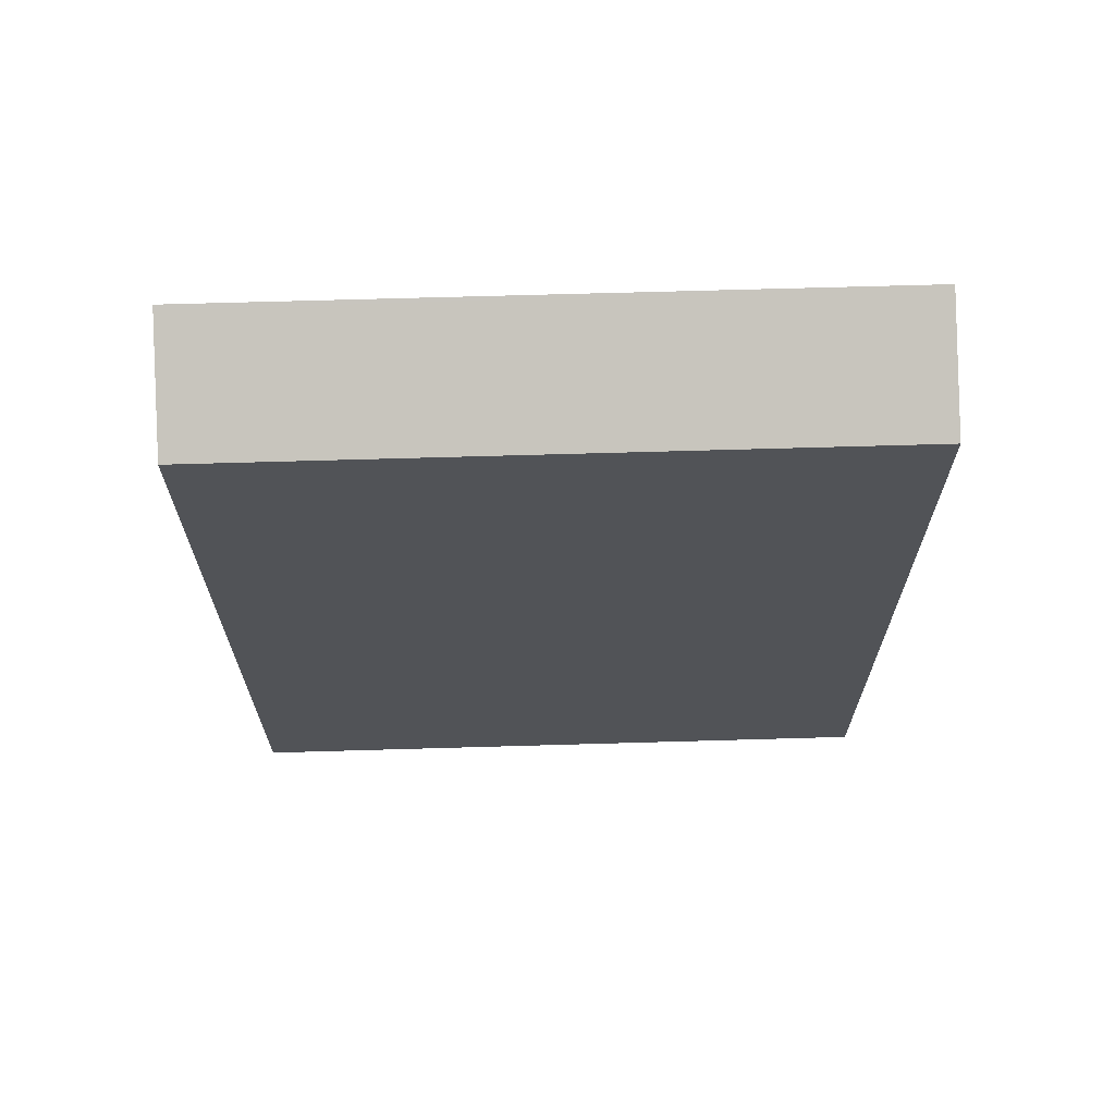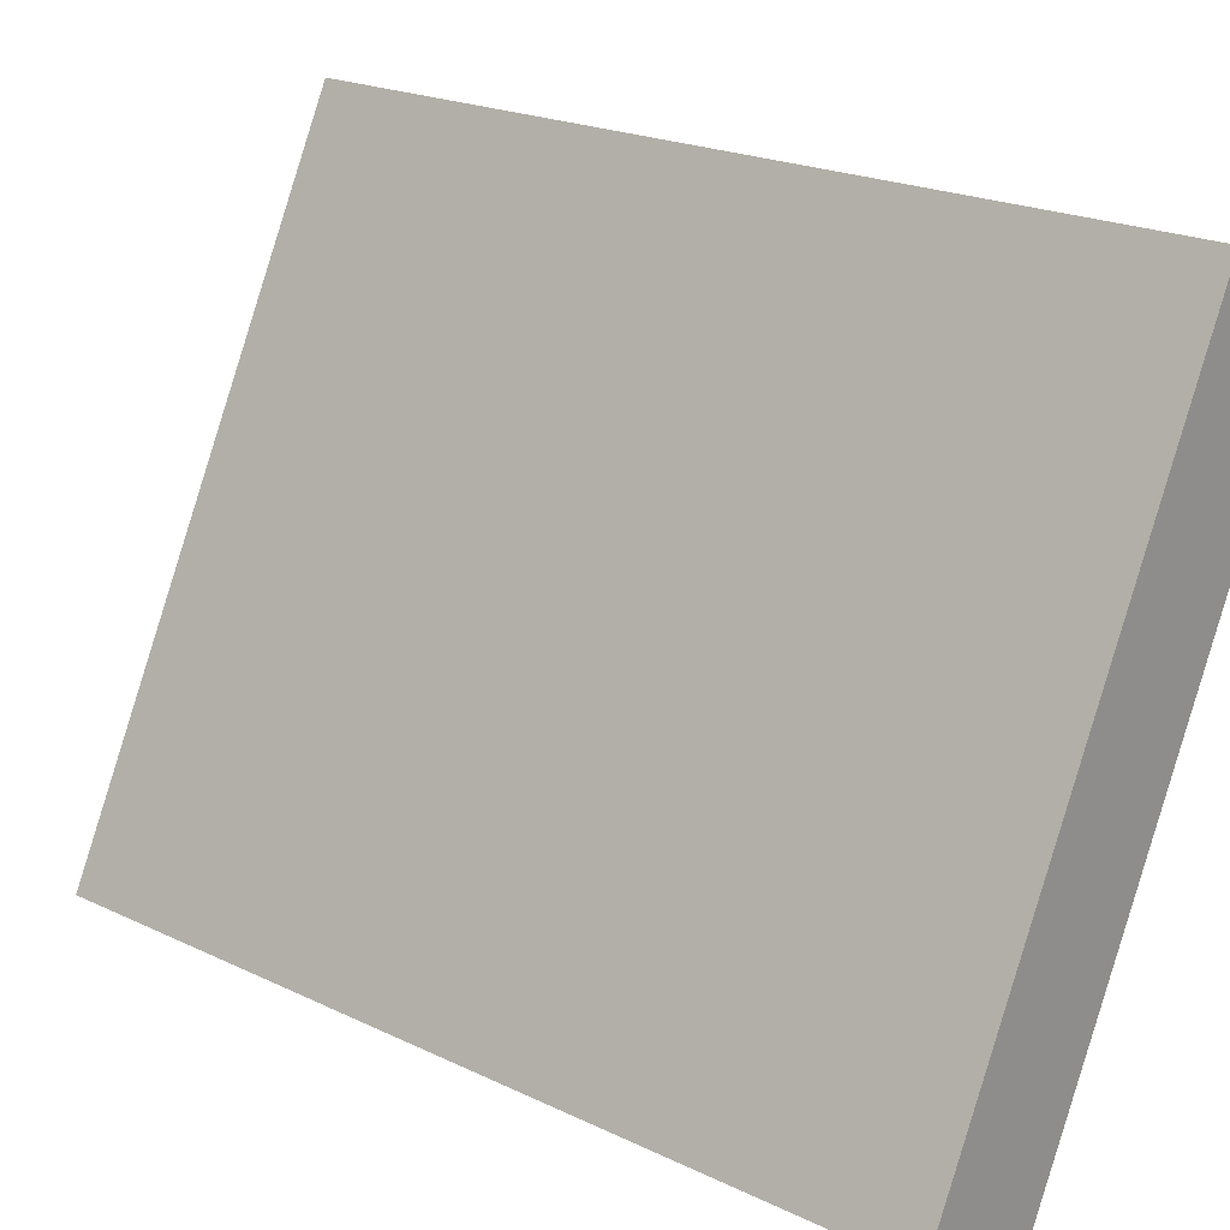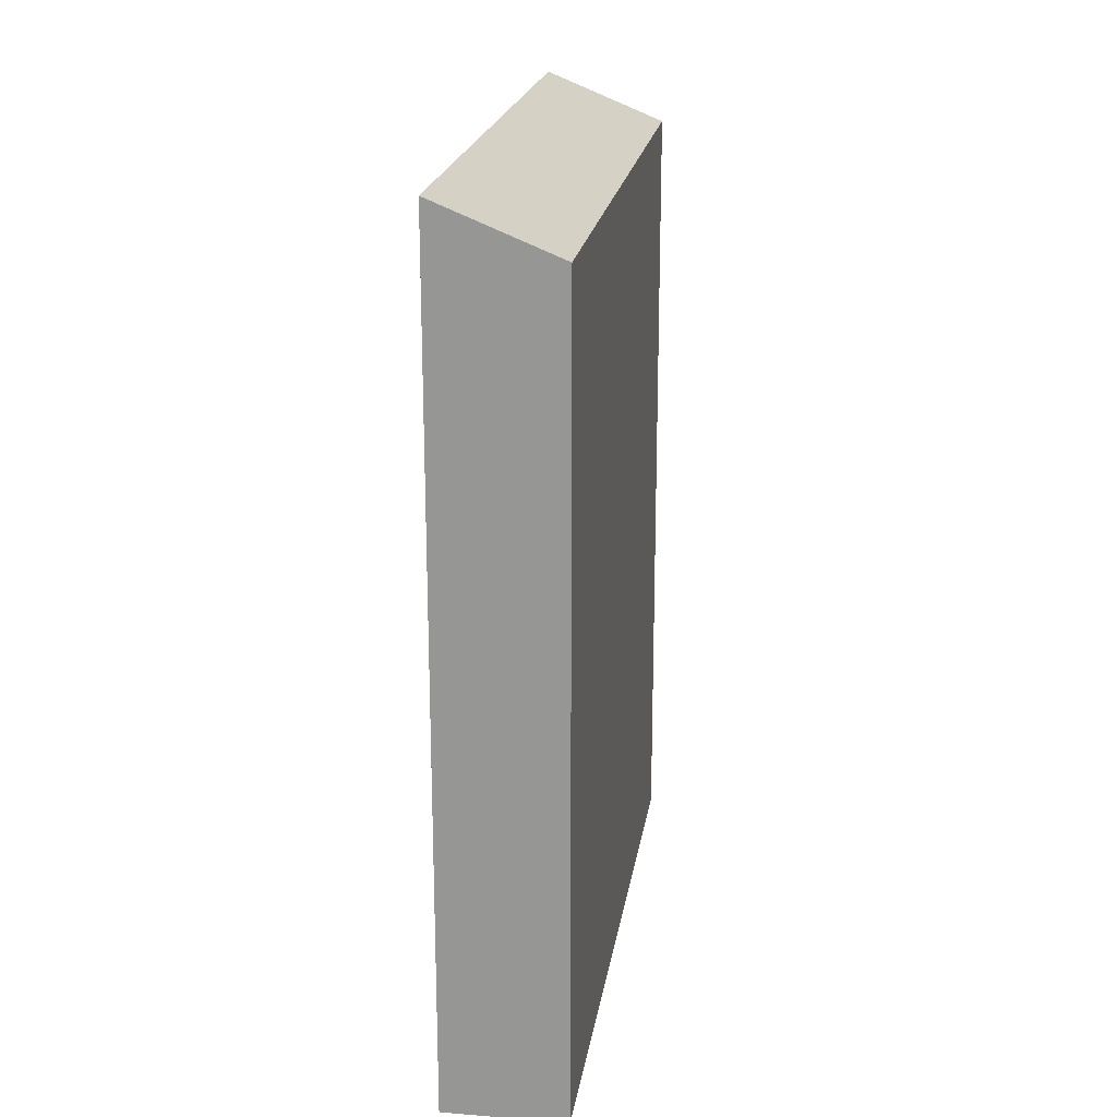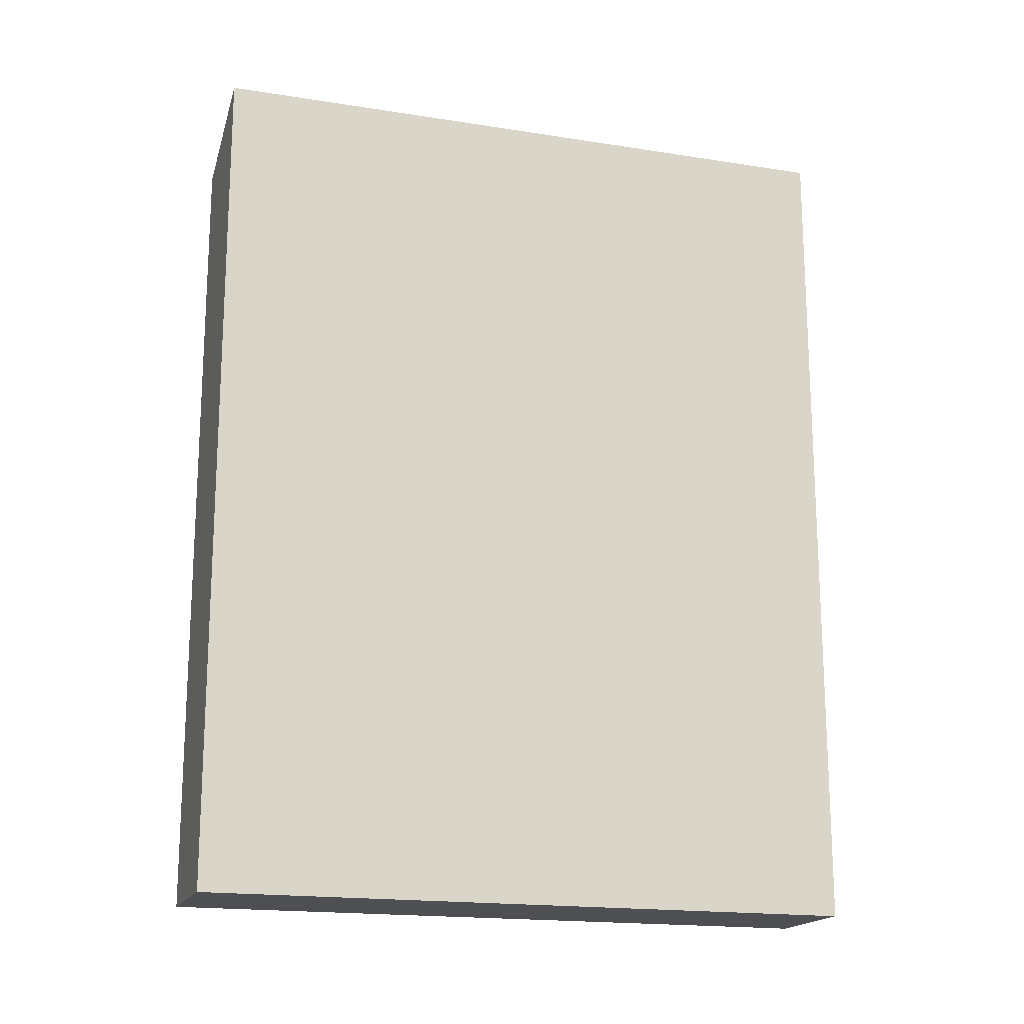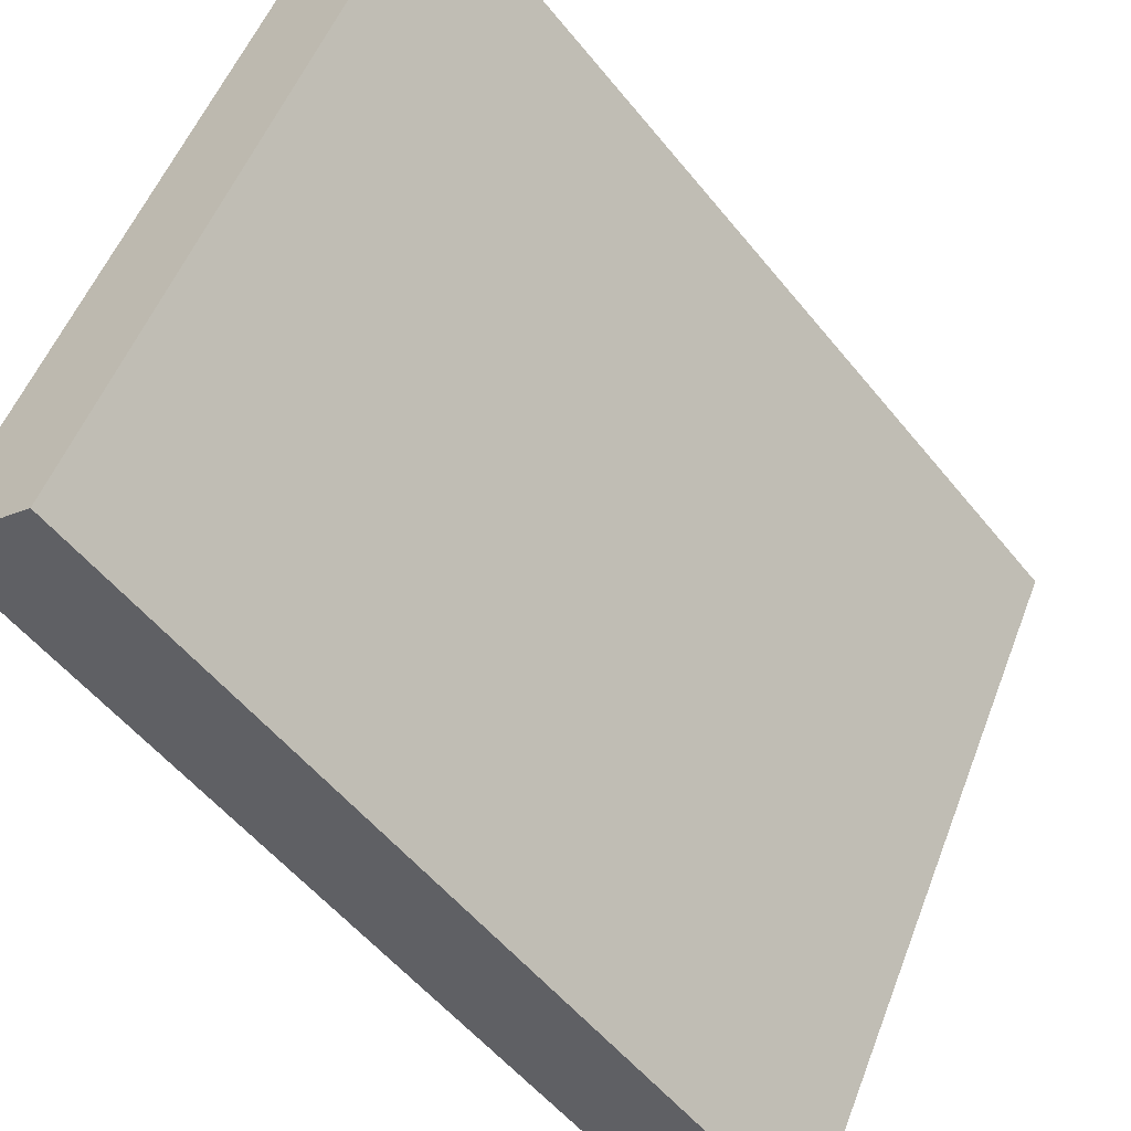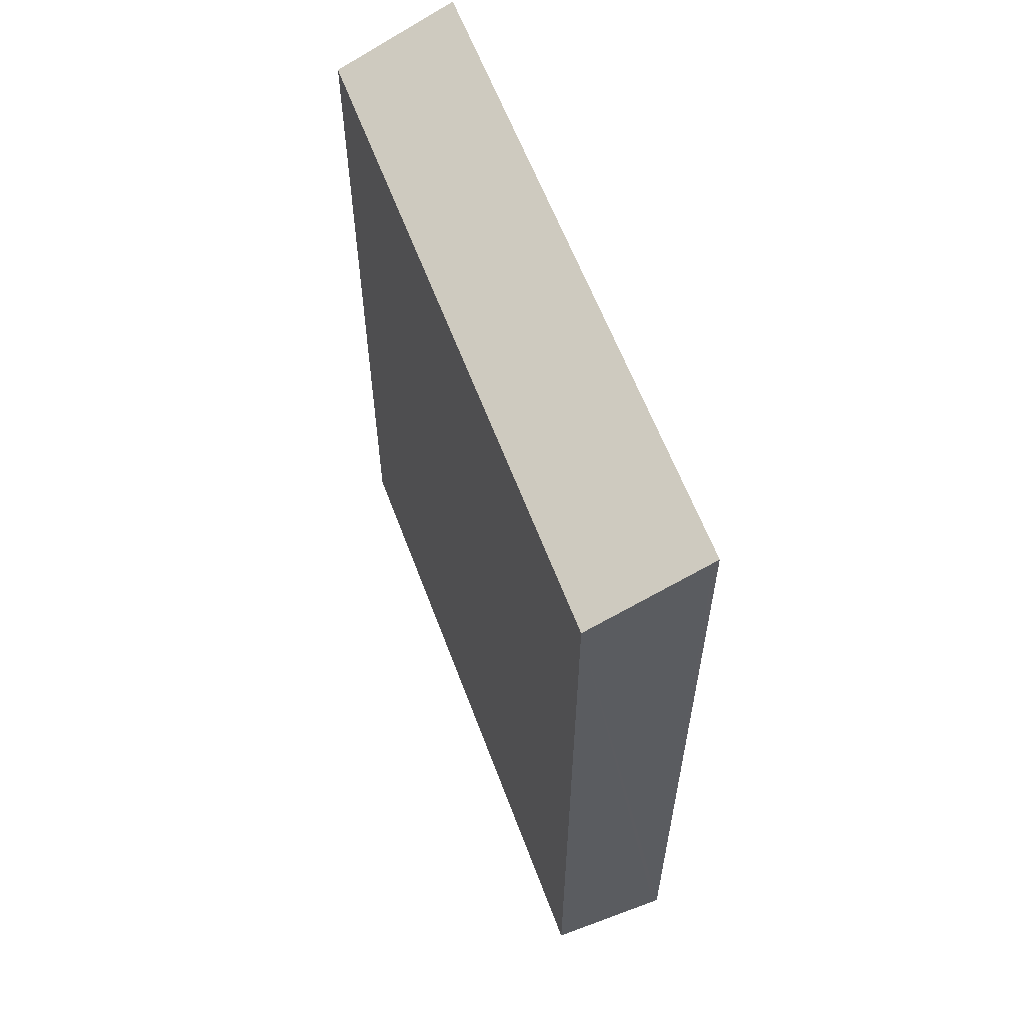
<metadata>
{"format":"obj","ext":"obj","renderer":"f3d","projection":"perspective","resolution":1024,"background":"white","views":[{"elev":67.9,"azim":-65.0,"up":"+Y"},{"elev":21.1,"azim":-49.3,"up":"+Z"},{"elev":20.7,"azim":-144.7,"up":"+Y"},{"elev":-17.7,"azim":99.3,"up":"+Y"},{"elev":-54.2,"azim":38.0,"up":"+Z"},{"elev":60.3,"azim":6.3,"up":"+Y"}]}
</metadata>
<code>
v  7.119 15.09 9.556
v  0 14.25 8.727e-16
v  5.273 14.25 10.5
v  7.202 15.13 9.513
v  1.853 15.1 -0.948
v  1.931 15.13 -0.988
v  7.202 -5.825e-16 9.513
v  1.931 6.05e-17 -0.988
v  0 0 0
v  1.853 5.805e-17 -0.948
v  5.273 -6.432e-16 10.5
v  7.119 -5.851e-16 9.556
g defaultobject
f 1 2 3
f 2 1 4
f 2 4 5
f 5 4 6
f 7 6 4
f 6 7 8
f 8 5 6
f 5 8 2
f 2 8 9
f 9 8 10
f 9 3 2
f 3 9 11
f 1 7 4
f 7 1 3
f 7 3 12
f 12 3 11
f 7 10 8
f 10 7 9
f 9 7 12
f 9 12 11

</code>
